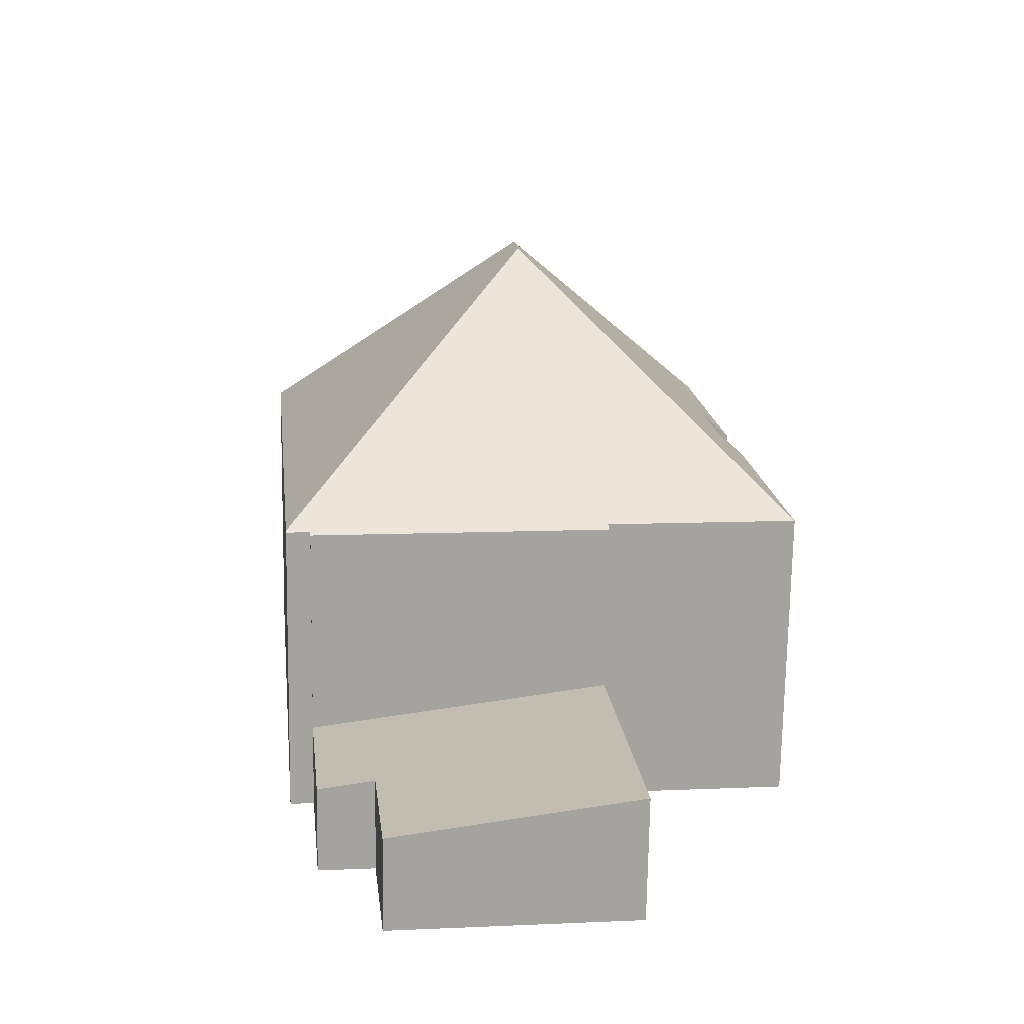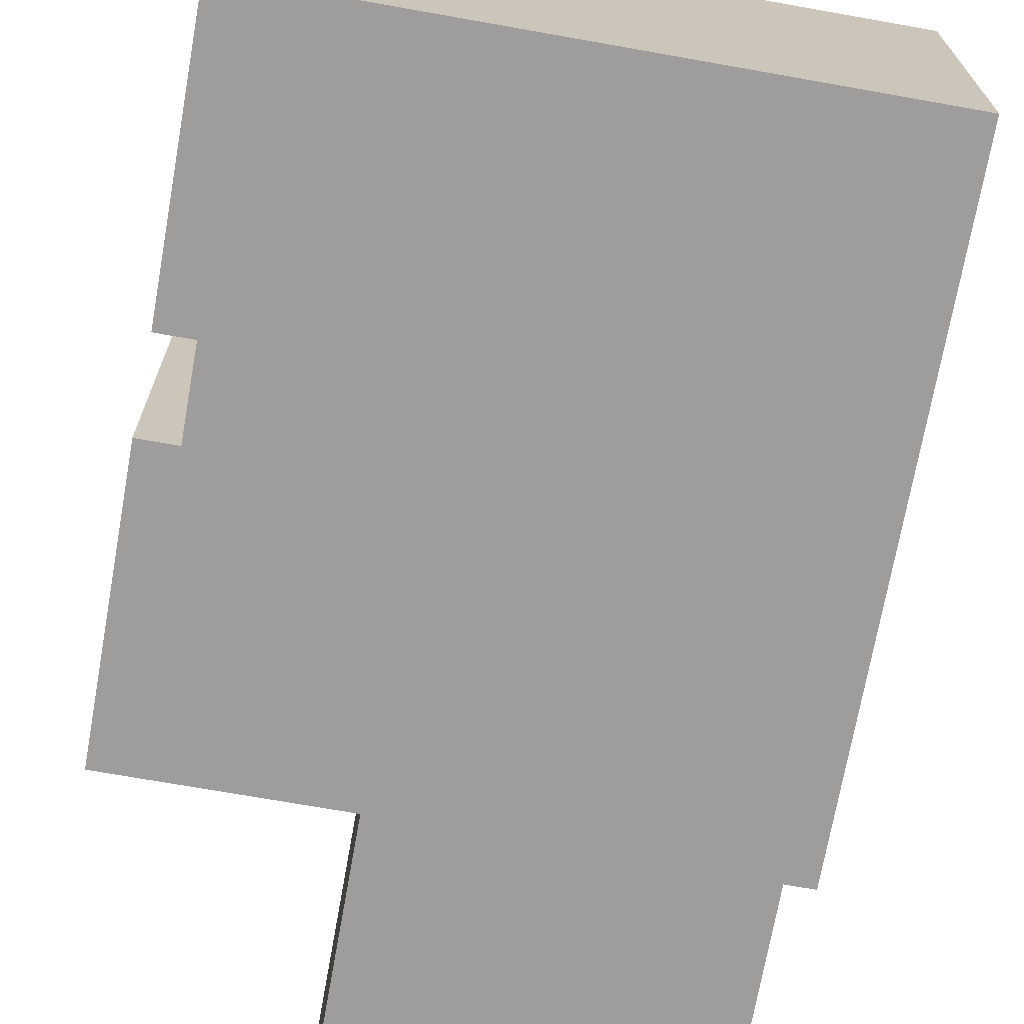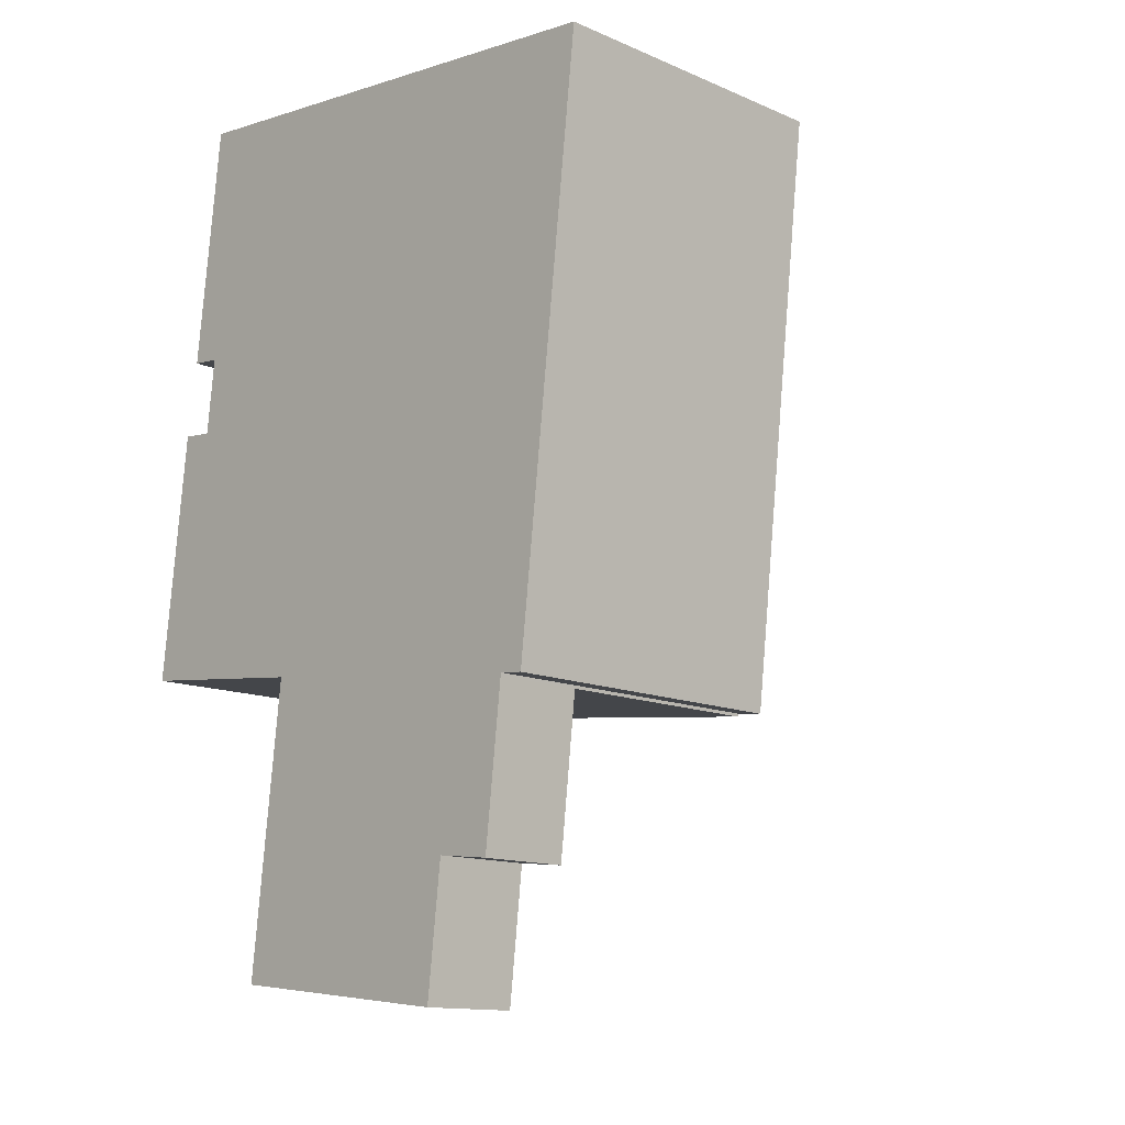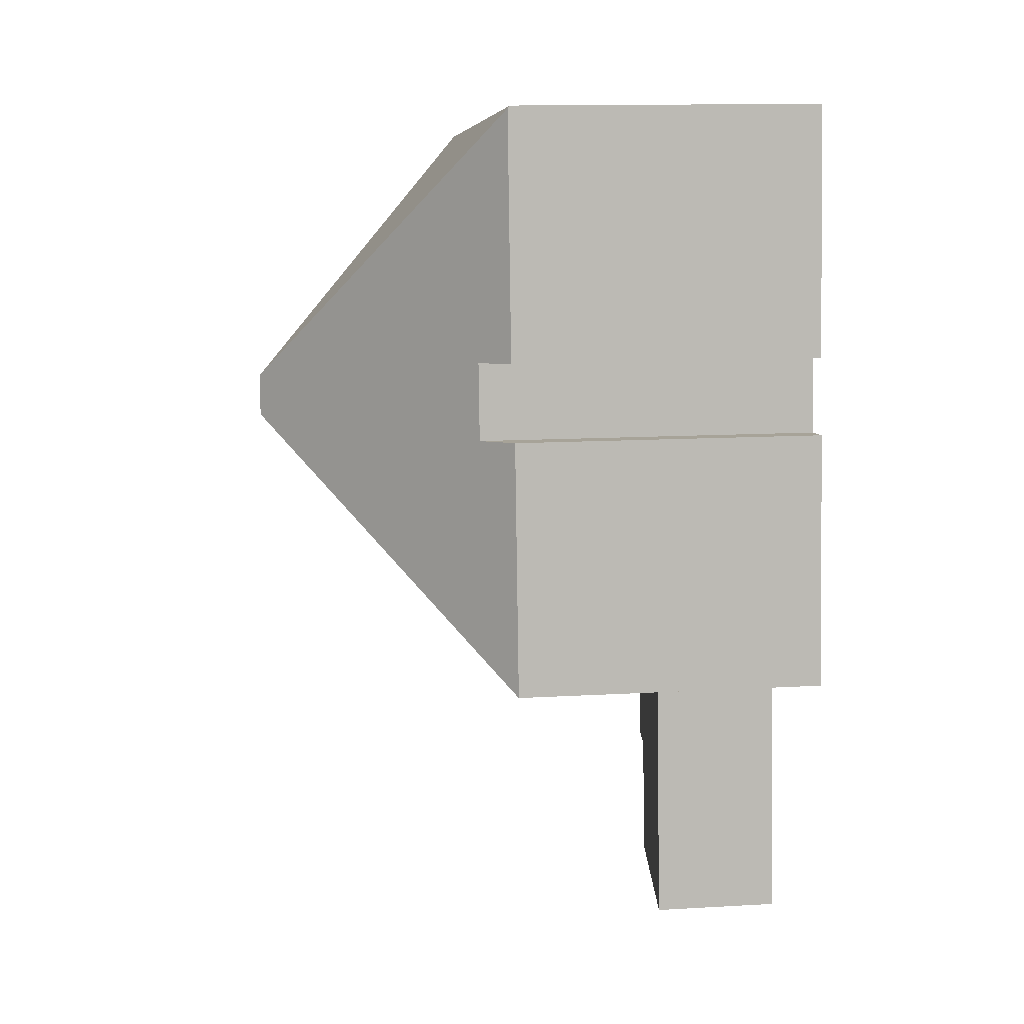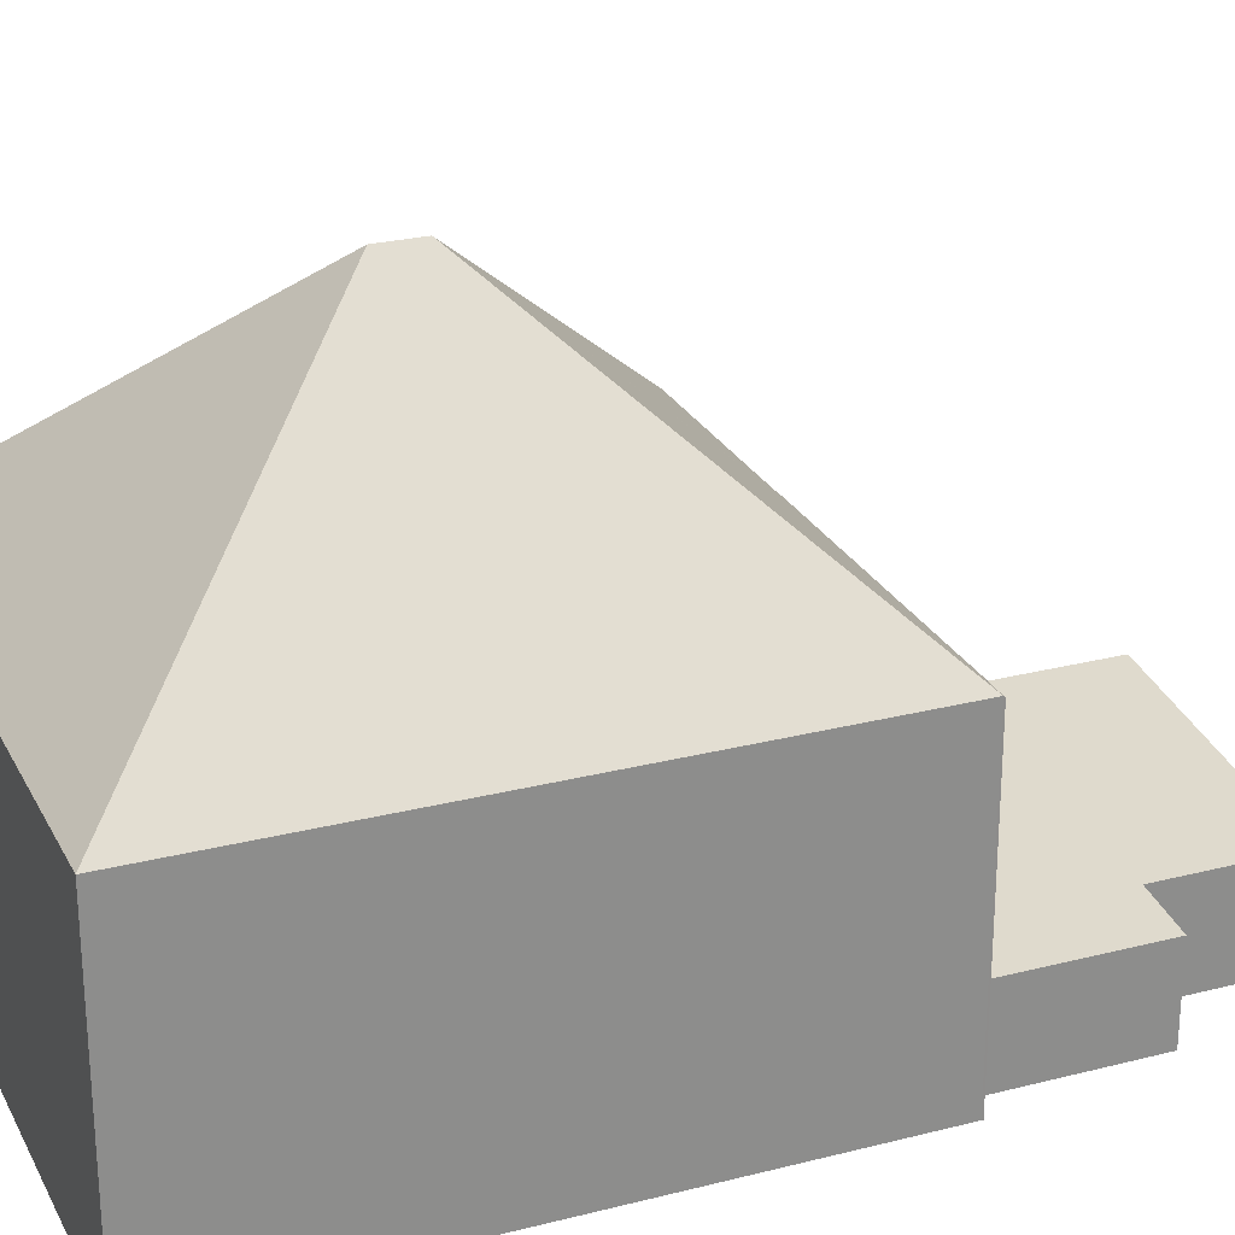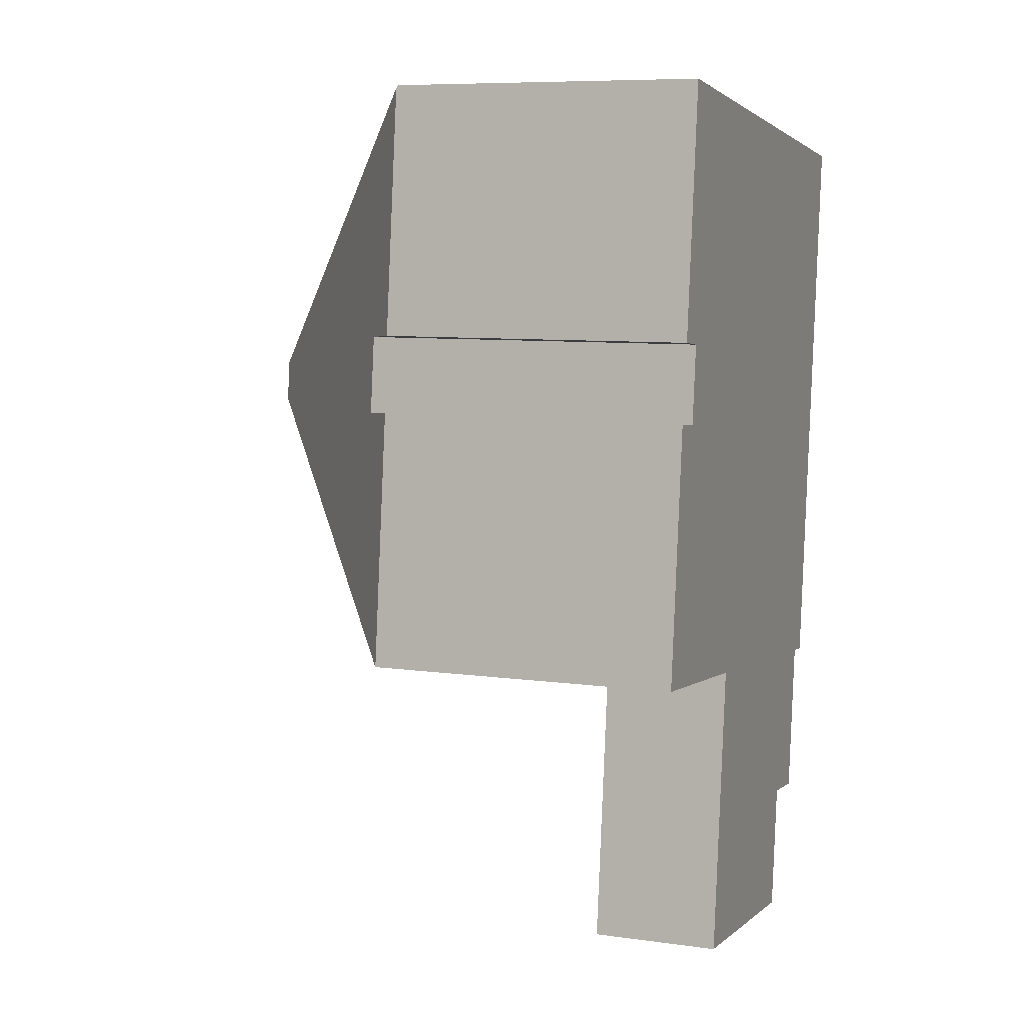
<metadata>
{"format":"obj","ext":"obj","renderer":"f3d","projection":"perspective","resolution":1024,"background":"white","views":[{"elev":-72.6,"azim":179.1,"up":"+Z"},{"elev":-70.7,"azim":-3.6,"up":"+Y"},{"elev":-13.3,"azim":45.9,"up":"+Z"},{"elev":13.4,"azim":-97.4,"up":"+Z"},{"elev":25.7,"azim":74.3,"up":"+Y"},{"elev":8.2,"azim":-69.1,"up":"+Z"}]}
</metadata>
<code>
v  3.552 2.747 -6.638
v  9.258 2.064 -4.493
v  8.944 2.064 -7.251
v  10.87 1.907 -1.336
v  10.49 1.907 -4.634
v  4.241 2.747 -0.582
v  4.241 3.564e-17 -0.582
v  10.87 8.181e-17 -1.336
v  10.49 2.838e-16 -4.634
v  9.258 2.751e-16 -4.493
v  8.944 4.44e-16 -7.251
v  3.552 4.065e-16 -6.638
v  6.459 11.81 5.955
v  1.456 6.592 12.31
v  12.81 6.592 11.02
v  1.45 6.642 12.25
v  6.357 11.81 5.061
v  11.41 6.592 -1.297
v  4.241 6.501 -0.582
v  10.88 6.559 -1.273
v  10.87 6.501 -1.336
v  4.252 6.592 -0.483
v  0 6.591 4.036e-16
v  11.41 6.559 -1.333
v  1.525 7.254 6.956
v  0.856 6.642 7.032
v  1.338 7.254 5.314
v  0.614 6.592 5.397
v  0.856 -4.306e-16 7.032
v  1.456 -7.536e-16 12.31
v  1.45 -7.502e-16 12.25
v  4.252 2.958e-17 -0.483
v  0.614 -3.305e-16 5.397
v  0 0 0
v  1.338 -3.254e-16 5.314
v  1.525 -4.259e-16 6.956
v  12.81 -6.745e-16 11.02
v  11.41 7.942e-17 -1.297
v  11.41 8.162e-17 -1.333
v  10.88 7.795e-17 -1.273
g defaultobject
f 1 2 3
f 2 4 5
f 4 2 1
f 4 1 6
f 7 4 6
f 4 7 8
f 8 5 4
f 5 8 9
f 10 3 2
f 3 10 11
f 5 10 2
f 10 5 9
f 3 12 1
f 12 3 11
f 12 6 1
f 6 12 7
f 11 10 12
f 12 8 7
f 8 12 10
f 8 10 9
f 13 14 15
f 14 13 16
f 17 15 18
f 15 17 13
f 19 20 21
f 20 19 17
f 17 19 22
f 17 22 23
f 20 18 24
f 18 20 17
f 16 25 26
f 25 16 13
f 25 13 27
f 27 23 28
f 23 27 17
f 17 27 13
f 29 16 26
f 16 29 14
f 14 29 30
f 30 29 31
f 19 32 22
f 32 19 7
f 23 33 28
f 33 23 34
f 35 25 27
f 25 35 36
f 30 15 14
f 15 30 37
f 28 35 27
f 35 28 33
f 37 18 15
f 18 37 38
f 18 38 24
f 24 38 39
f 40 21 20
f 21 40 8
f 39 20 24
f 20 39 40
f 8 19 21
f 19 8 7
f 32 23 22
f 23 32 34
f 36 26 25
f 26 36 29
f 36 31 29
f 32 33 34
f 33 32 35
f 35 32 36
f 8 40 7
f 39 38 40
f 31 37 30
f 37 31 36
f 37 36 32
f 37 32 7
f 37 7 40
f 37 40 38

</code>
